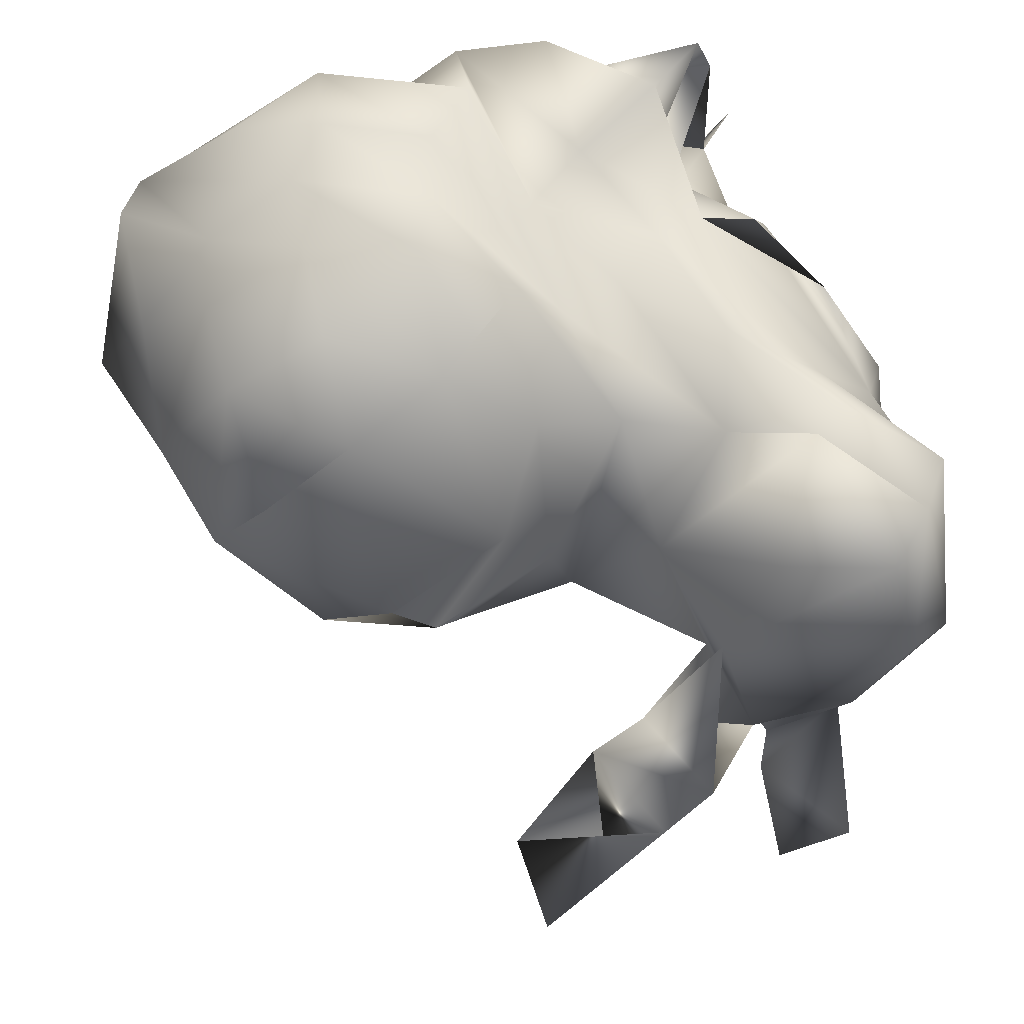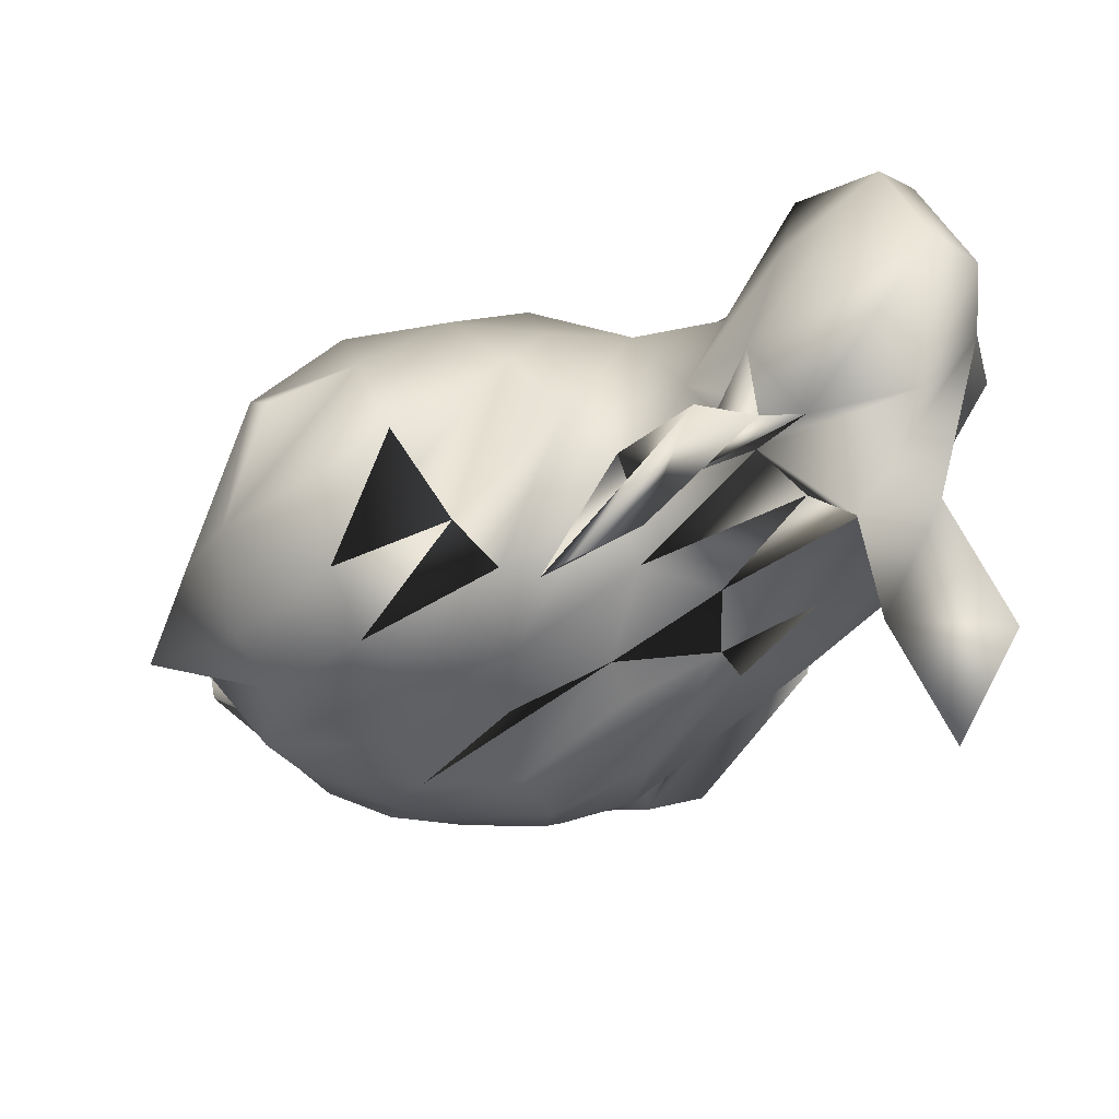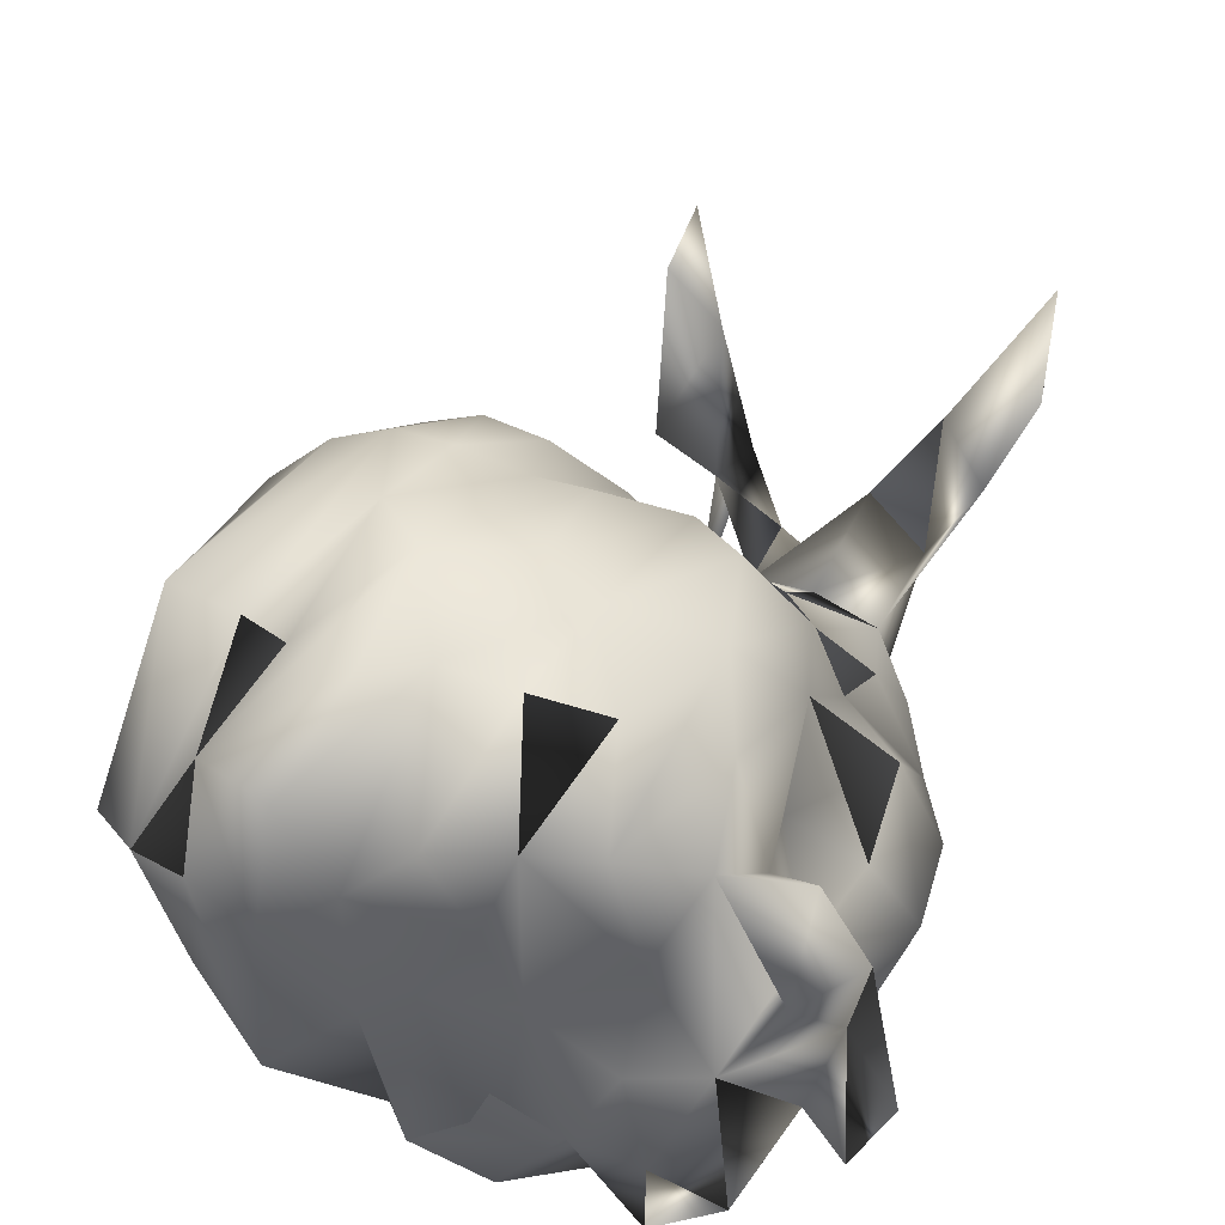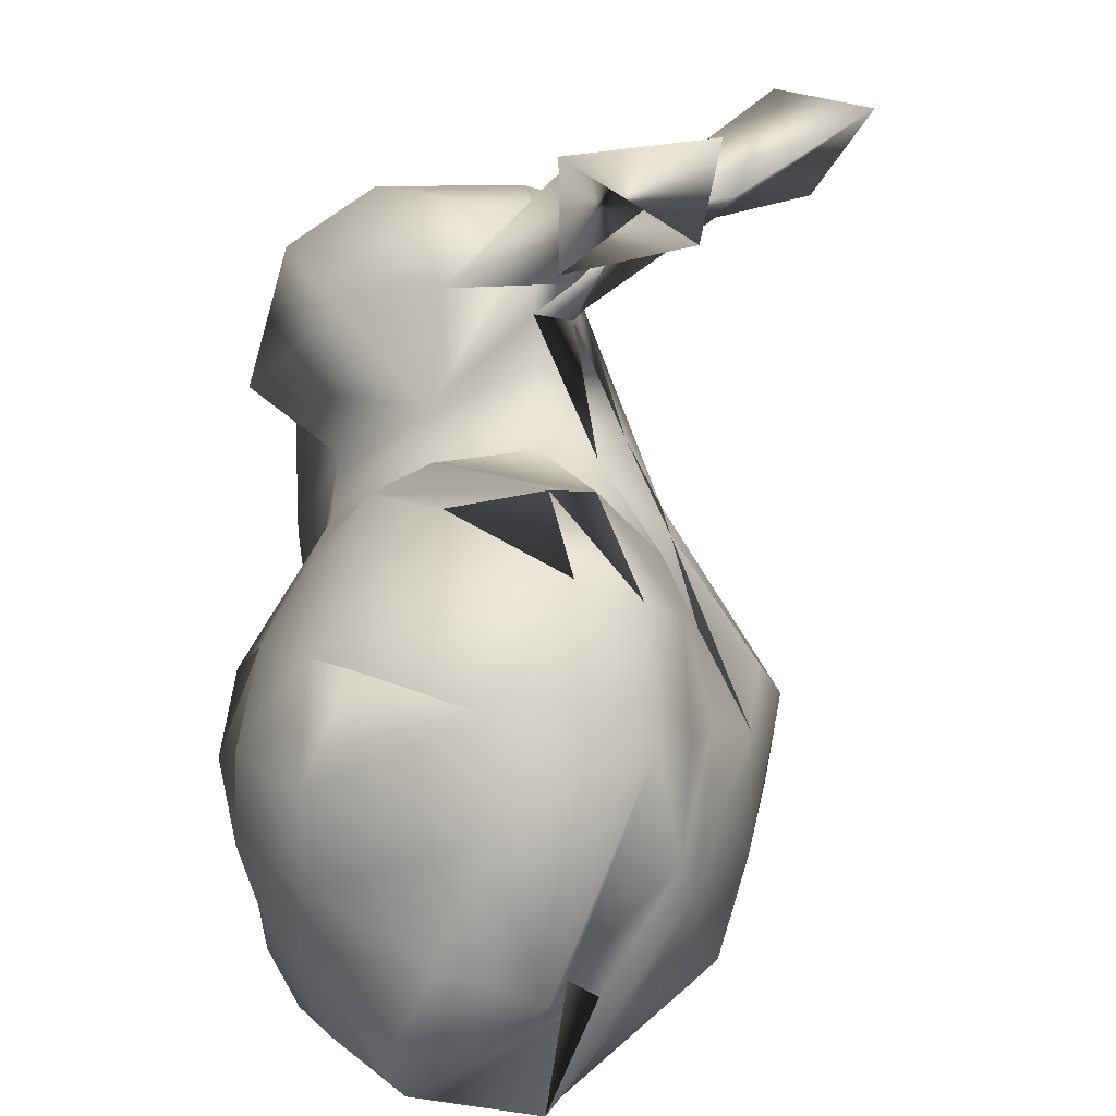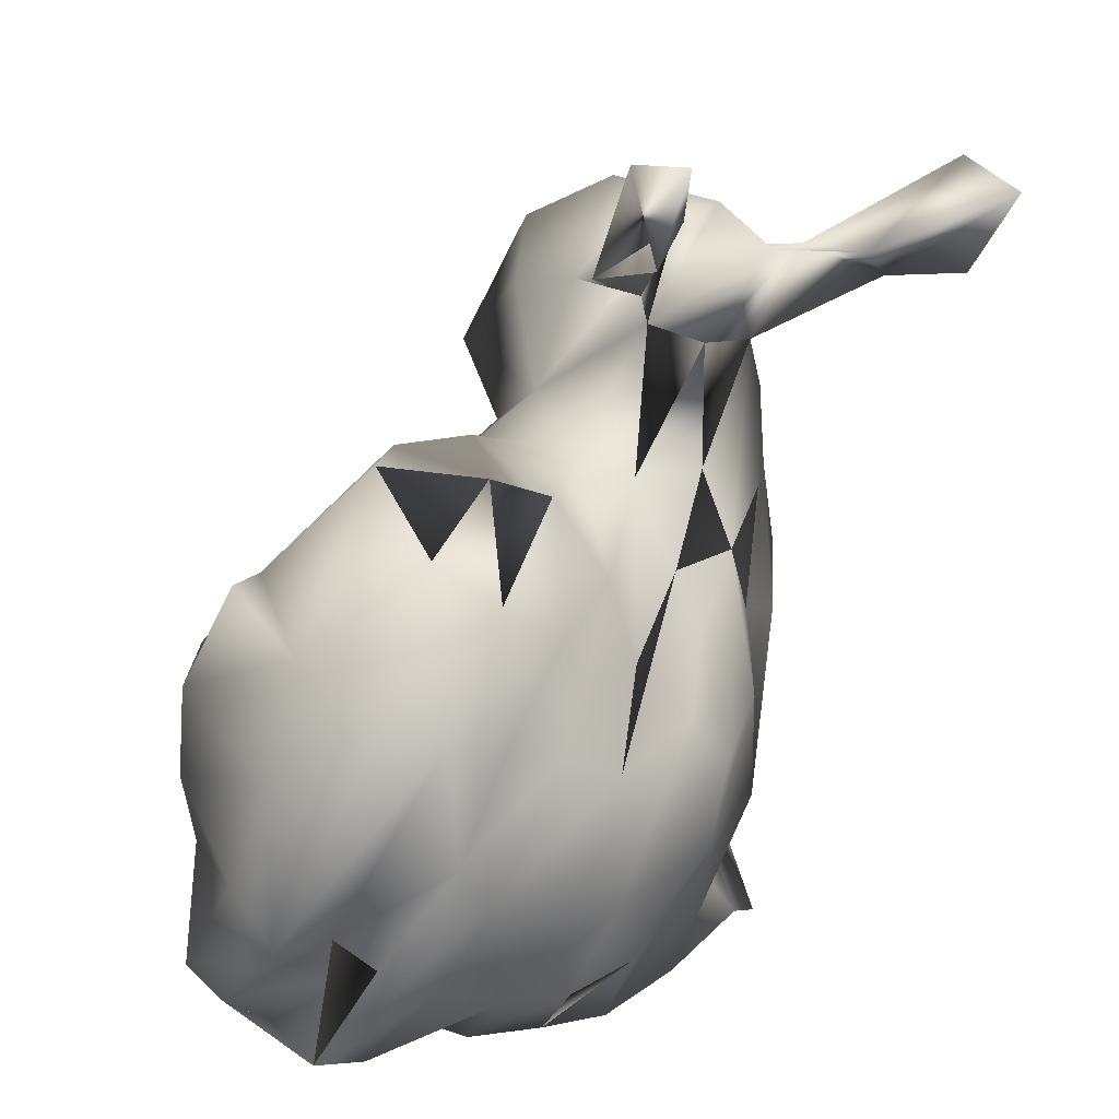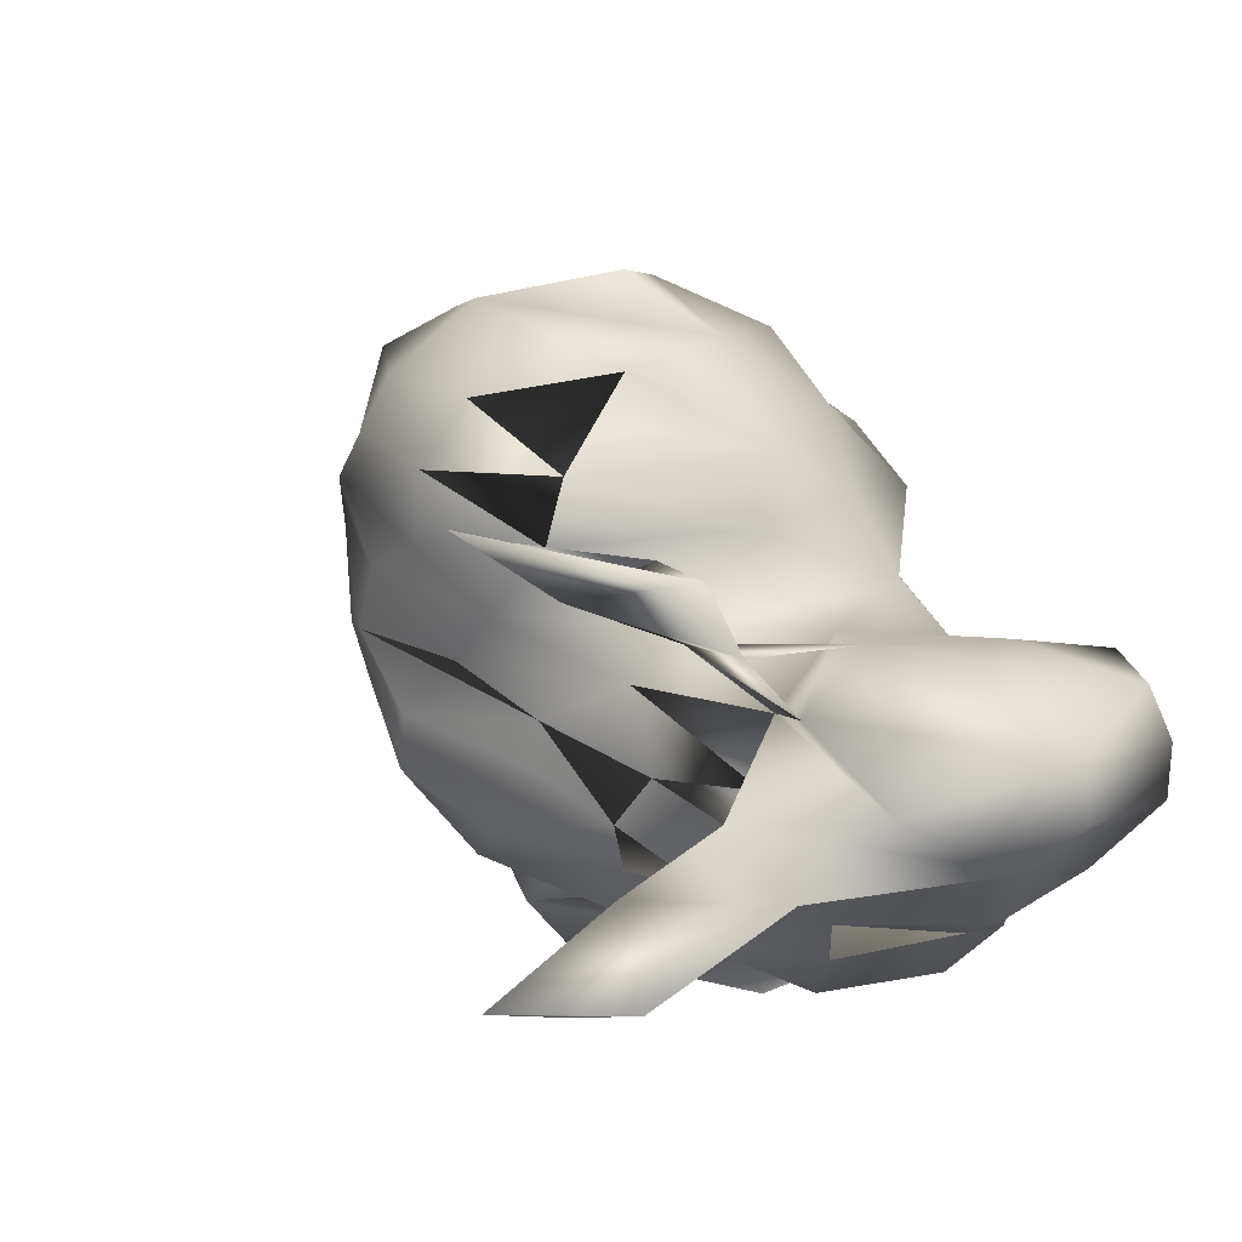
<metadata>
{"format":"obj","ext":"obj","renderer":"f3d","projection":"perspective","resolution":1024,"background":"white","views":[{"elev":72.0,"azim":172.5,"up":"+Z"},{"elev":71.2,"azim":170.0,"up":"+Y"},{"elev":-45.6,"azim":139.9,"up":"+Y"},{"elev":28.0,"azim":86.6,"up":"+Y"},{"elev":27.5,"azim":122.2,"up":"+Y"},{"elev":71.3,"azim":-127.5,"up":"+Y"}]}
</metadata>
<code>
o Mesh_Bunny
v 0.3161 1.526 -0.289
v 0.1833 1.519 -0.8193
v -0.1329 0.9859 0.2483
v 0.7854 1.573 -1.075
v 0.9703 1.682 -0.8321
v 0.5543 1.483 0.03152
v 1.588 1.53 -0.9152
v -0.575 -0.8523 0.4096
v -0.7259 -0.09848 0.274
v -0.5288 -0.6646 -0.2119
v -1.677 1.945 -0.4341
v -1.072 1.75 -1.14
v -1.736 1.66 -0.5816
v -1.626 1.131 -0.6086
v -1.525 0.8732 -0.107
v 1.195 1.711 -0.3196
v -1.377 2.035 0.4682
v -1.589 1.747 0.4771
v -1.059 1.344 0.6932
v 2.676 -0.09821 -0.7338
v 2.368 -0.1727 -0.8377
v 1.996 0.8661 -1.277
v 0.7834 1.211 -1.405
v -1.259 2.27 -1.332
v -0.8358 2.383 -1.383
v -0.8386 2.474 -1.921
v 1.503 1.344 -1.253
v -1.24 -0.03575 -1.085
v -1.359 -0.1013 -0.6027
v -1.625 0.4031 -0.6346
v 1.729 -0.9493 0.2915
v 1.24 -0.749 0.6206
v 1.233 -1.128 0.4752
v 0.2143 0.7393 -1.604
v -0.2641 0.9466 -1.502
v -0.2829 1.349 -1.306
v -0.4322 2.779 -0.9763
v -0.1352 2.963 -0.9448
v 0.1753 2.859 -1.424
v -0.6709 1.11 0.2102
v -1.226 1.095 0.4554
v 0.7792 0.76 0.5981
v 1.36 0.5081 0.7092
v 1.3 0.9894 0.3456
v 0.6736 -0.5774 0.663
v 2.128 -1.057 -0.8194
v 2.034 -0.5459 -1.209
v 2.427 -0.9241 -0.7301
v -1.322 0.3596 0.2112
v -1.032 -0.1213 0.1226
v -1.215 0.8423 0.2168
v -0.7306 0.6166 0.451
v -0.4619 0.02328 0.3857
v -0.6414 -0.6142 -0.6283
v -0.9596 -1.153 -0.02631
v -0.2212 -1.208 -0.7734
v -1.279 1.399 -1.1
v -0.7729 1.067 -1.377
v -1.122 -1.152 -0.6162
v -0.6752 -0.9251 -1.12
v -0.9249 -0.9071 -0.5651
v -0.845 -1.072 0.4128
v 2.237 -0.3747 -0.9975
v 1.41 0.001019 0.7319
v 0.822 0.143 0.837
v 1.438 -0.4475 0.6109
v -0.03062 -1.181 -0.006861
v -0.2228 0.2756 0.3831
v -0.133 -0.5717 0.291
v 0.1064 0.4045 0.4209
v -0.2861 1.546 -0.2862
v 0.733 -0.1945 0.7648
v 0.1934 2.469 -0.9295
v -0.01761 -1.169 0.4578
v 0.1652 -0.3243 0.2358
v 2.131 0.9391 -1.002
v 0.2833 -0.09346 0.4841
v 0.3148 0.9903 0.3501
v -1.328 0.9108 -1.114
v -1.648 0.6471 -0.3377
v 0.4744 -1.17 0.4592
v 0.06778 -1.199 -0.5067
v -0.4341 -1.2 -0.07556
v 0.4329 -0.8318 0.6613
v 0.3395 0.3778 0.75
v 2.1 0.259 -1.387
v 2.127 -1.041 -0.2305
v 2.359 0.574 -0.4647
v -0.8447 1.874 0.1941
v 2.294 -0.8798 -0.06866
v 2.402 -0.6388 0.0613
v 1.916 -0.2793 0.3585
v 0.6582 2.796 -1.563
v -0.5417 2.112 -0.3691
v -1.159 2.232 -1.855
v -0.6979 2.448 -0.8801
v -0.5082 1.969 -0.8364
v -0.117 2.297 -1.024
v 1.531 0.03142 -1.746
v 0.8282 0.6056 -1.9
v 1.319 0.5132 -1.801
v 2.115 1.128 -0.4906
v 0.5496 3.287 -1.673
v 1.97 0.1267 0.3883
v 1.067 -1.037 0.03741
v 1.899 0.6057 0.3924
v 2.371 -0.08863 -0.2294
v 1.787 1.197 0.1263
v 0.5805 -1.124 -1.677
v -0.1771 -1.184 -1.279
v 0.102 -0.9877 -1.785
v 1.288 1.148 -1.459
v -0.718 1.837 -1.06
v 1.286 -1.184 -1.323
v 1.535 -0.6952 -1.648
v 1.147 -0.6857 -1.765
v -1.129 -0.2197 -0.179
v 1.96 -0.005148 -1.477
v 1.849 -0.6055 -1.478
v 1.323 -0.2167 -1.814
v -1.351 0.4629 -1.174
v 1.578 -1.165 -1.058
v 1.783 -1.153 -0.2539
v -0.9597 2.897 -2.652
v -1.333 2.89 -2.173
v 1.006 -1.198 -1.534
v -1.075 2.38 -2.351
v 0.2993 1.071 -1.494
v 0.09927 1.411 -1.133
v -0.4048 -0.6611 -1.165
v -1.739 1.46 0.3811
v -1.761 1.419 -0.07264
v -1.493 2.328 -0.02941
v -1.259 2.402 -0.8284
v -1.707 2.196 -0.1672
v -0.1397 -0.1756 -1.351
v -0.7396 0.3848 -1.509
v 0.2473 -0.1269 -1.938
v 0.102 -0.7288 -1.496
v 0.165 0.4036 -1.891
v -0.3822 0.5603 -1.535
v 0.8302 0.817 -1.586
v 0.608 -0.6378 -1.859
v 0.6929 0.3457 -2.036
v -0.2306 -1.195 -1.724
v 1.793 0.7516 -1.454
v 0.3629 -1.064 -1.004
v 1.49 0.657 -1.593
v -0.9771 -1.2 -1.095
v -0.677 -0.1355 -1.322
v 1.64 -1.136 -0.6254
v 0.5751 -1.066 -0.4697
v 0.726 -0.1646 -1.97
v 1.091 -1.16 -0.825
v 1.025 -1.132 -0.3184
f 1 2 3
f 2 1 4
f 5 6 7
f 8 9 10
f 11 12 13
f 13 14 15
f 7 6 16
f 17 18 19
f 20 21 22
f 23 2 4
f 24 25 26
f 27 5 4
f 28 29 30
f 4 1 5
f 31 32 33
f 34 35 36
f 37 38 39
f 40 18 41
f 42 43 44
f 45 33 32
f 46 47 48
f 49 9 50
f 41 51 52
f 51 9 53
f 54 55 56
f 57 58 14
f 40 41 52
f 53 52 51
f 59 60 61
f 62 8 10
f 21 63 48
f 64 65 66
f 10 8 67
f 5 1 6
f 52 68 40
f 68 52 53
f 9 69 53
f 70 40 68
f 40 70 3
f 71 40 3
f 69 9 8
f 66 65 72
f 73 38 37
f 74 69 8
f 6 44 16
f 68 53 75
f 75 53 69
f 38 73 39
f 76 20 22
f 68 77 70
f 1 78 6
f 79 80 14
f 42 44 6
f 5 7 16
f 69 81 75
f 1 3 78
f 14 13 57
f 56 82 83
f 81 84 75
f 78 3 85
f 77 45 70
f 72 70 45
f 21 63 86
f 85 65 78
f 33 45 84
f 78 42 6
f 45 32 72
f 85 72 65
f 78 65 42
f 42 64 43
f 64 42 65
f 31 33 87
f 88 20 76
f 19 18 40
f 39 37 73
f 17 19 89
f 90 91 92
f 8 62 67
f 71 89 19
f 93 38 39
f 40 71 19
f 94 89 71
f 66 32 31
f 78 85 42
f 95 24 12
f 96 97 98
f 90 63 21
f 99 100 101
f 76 102 88
f 38 93 103
f 90 21 20
f 64 92 104
f 73 37 98
f 66 72 32
f 33 84 105
f 66 90 92
f 104 43 64
f 106 104 88
f 91 20 107
f 98 39 73
f 108 106 102
f 44 106 108
f 109 110 111
f 106 44 43
f 90 31 87
f 92 64 66
f 84 81 105
f 107 104 92
f 66 31 90
f 88 104 107
f 92 91 107
f 37 94 98
f 104 106 43
f 23 4 112
f 54 55 83
f 113 24 25
f 54 83 10
f 114 115 116
f 117 80 30
f 99 118 119
f 119 120 99
f 39 93 73
f 14 80 15
f 61 60 54
f 118 47 63
f 30 79 121
f 119 122 115
f 33 123 87
f 80 79 30
f 122 114 115
f 124 125 26
f 46 119 47
f 124 26 95
f 57 14 79
f 86 63 118
f 47 119 118
f 86 22 21
f 116 114 126
f 95 127 124
f 88 102 106
f 11 25 24
f 107 20 88
f 63 87 48
f 128 34 36
f 91 90 20
f 90 87 63
f 94 71 96
f 96 71 97
f 113 129 97
f 130 111 110
f 131 11 132
f 2 129 97
f 56 61 55
f 94 96 133
f 132 11 13
f 71 2 97
f 2 71 3
f 134 133 96
f 94 133 17
f 134 135 133
f 76 7 102
f 135 11 131
f 17 89 94
f 102 16 44
f 16 102 7
f 30 121 28
f 108 102 44
f 85 3 70
f 83 55 62
f 12 58 57
f 26 125 24
f 74 8 67
f 72 85 70
f 68 75 77
f 37 98 96
f 133 18 17
f 136 137 138
f 77 84 45
f 137 28 121
f 131 41 18
f 39 98 37
f 67 83 82
f 125 124 127
f 15 49 50
f 9 51 15
f 13 12 57
f 136 139 130
f 75 84 77
f 69 74 81
f 9 15 50
f 24 95 26
f 35 140 141
f 60 56 61
f 132 51 131
f 18 135 131
f 133 135 18
f 56 54 61
f 49 80 50
f 80 49 15
f 51 132 15
f 95 125 127
f 11 135 134
f 100 142 101
f 138 141 140
f 139 138 143
f 34 128 100
f 95 24 125
f 140 35 144
f 136 141 138
f 13 15 132
f 111 145 60
f 109 111 139
f 10 83 62
f 139 111 130
f 109 139 130
f 136 138 139
f 4 27 112
f 38 103 39
f 134 96 97
f 112 27 146
f 35 128 36
f 147 56 109
f 61 130 60
f 25 11 134
f 11 24 12
f 76 22 27
f 99 148 101
f 112 146 22
f 7 27 5
f 123 46 48
f 148 112 146
f 129 2 23
f 25 134 113
f 128 36 129
f 115 120 119
f 27 7 76
f 148 146 86
f 25 134 97
f 22 86 146
f 27 22 146
f 112 148 23
f 148 86 118
f 35 58 12
f 12 36 113
f 12 36 35
f 142 23 148
f 111 60 110
f 142 129 23
f 142 128 129
f 113 129 36
f 59 60 149
f 142 100 128
f 56 147 82
f 103 93 39
f 100 144 34
f 150 28 137
f 79 58 12
f 48 47 118
f 141 137 79
f 151 119 46
f 12 24 113
f 79 137 121
f 147 152 82
f 122 119 151
f 148 118 101
f 149 60 145
f 35 58 141
f 110 60 130
f 150 138 137
f 150 130 28
f 120 100 99
f 120 115 116
f 144 35 34
f 136 150 137
f 144 100 120
f 126 153 116
f 130 150 136
f 153 120 116
f 153 144 120
f 118 63 48
f 126 109 143
f 126 143 153
f 101 142 148
f 57 58 79
f 101 142 128
f 79 58 141
f 153 143 138
f 137 141 138
f 25 97 113
f 143 109 139
f 140 144 153
f 153 138 140
f 118 99 101
f 105 123 33
f 126 114 147
f 30 29 117
f 154 155 152
f 123 105 151
f 62 83 67
f 151 46 123
f 155 151 105
f 114 152 147
f 87 123 48
f 117 50 80
f 147 109 126
f 81 74 155
f 114 122 154
f 131 51 41
f 61 28 130
f 54 29 28
f 105 81 155
f 54 28 61
f 117 29 54
f 48 87 90
f 82 152 67
f 117 54 10
f 74 152 155
f 50 117 9
f 50 117 10
f 74 67 152
f 145 110 60
f 110 145 111
f 50 10 9
f 61 83 55
f 56 60 110
f 110 130 56
f 130 110 109
f 130 109 56
f 114 154 152
f 154 122 151
f 151 155 154
f 56 60 130
f 130 56 147
f 130 147 82
f 56 130 82
f 81 74 67
f 105 81 67
f 83 61 56

</code>
